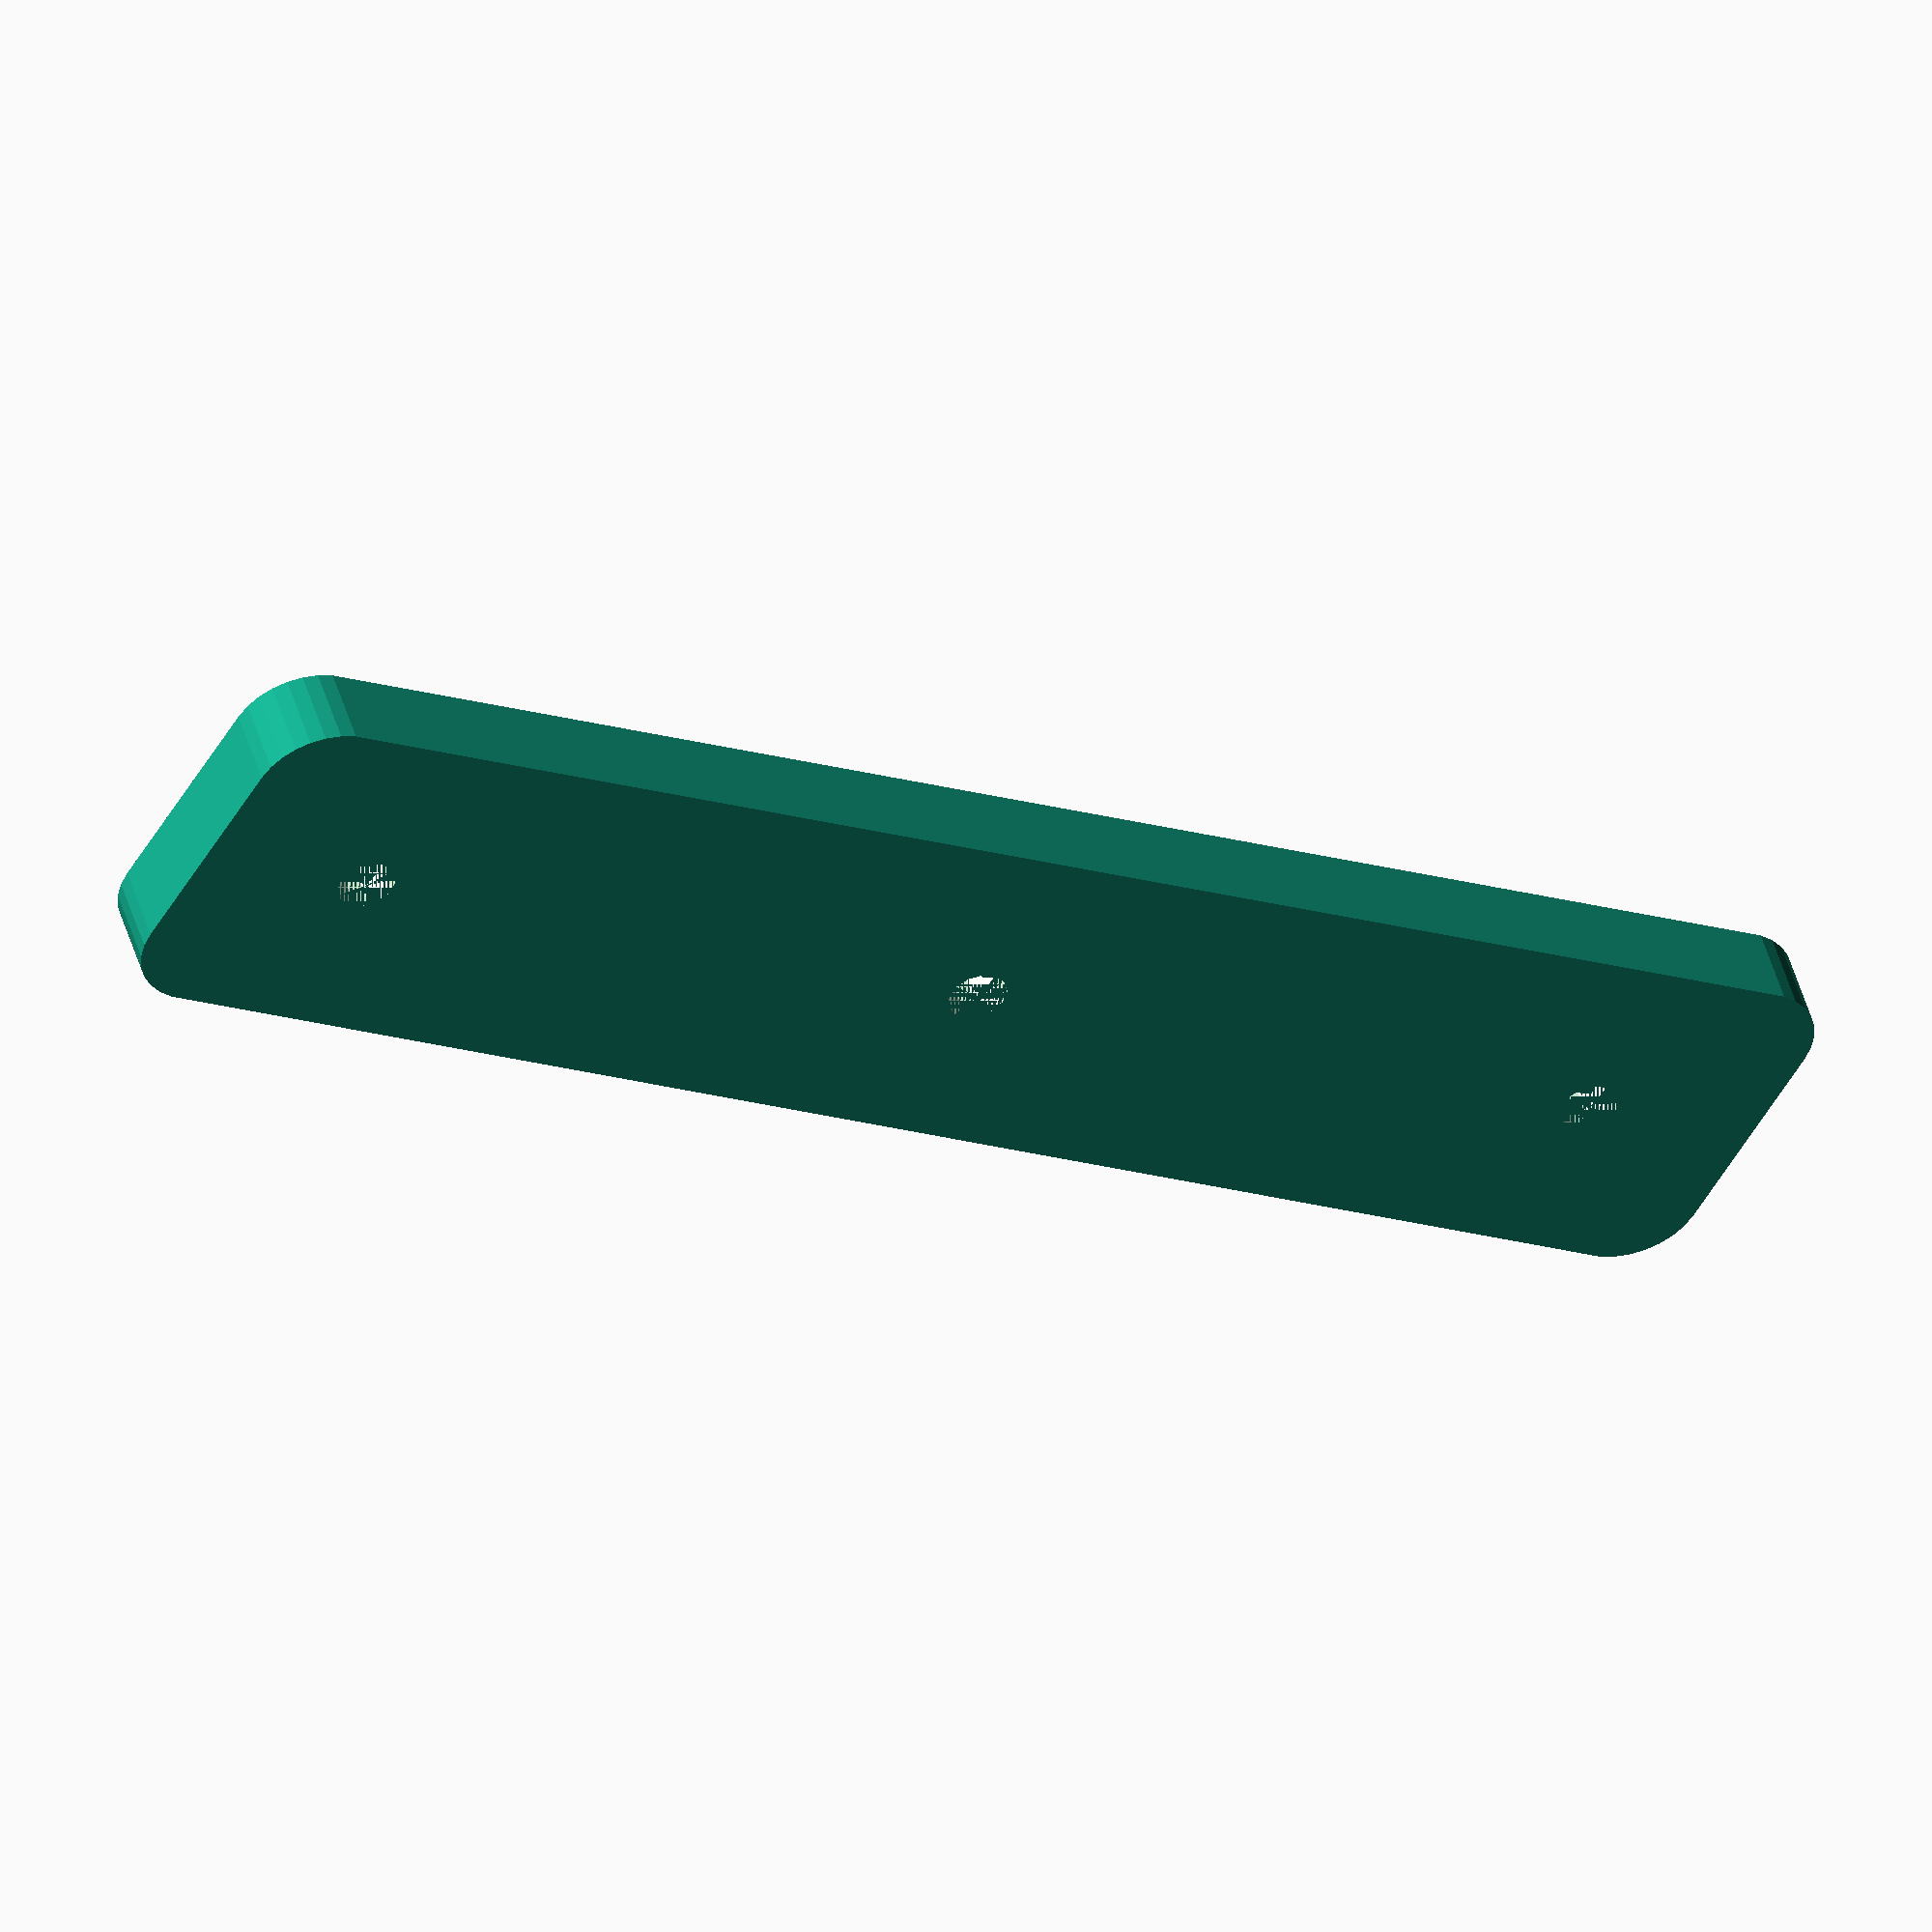
<openscad>
LP = 25; // pads
L = 190.5 + 2*LP;
W = 50;
H = 10;
R = 4;


difference() {
    // bar
    rr =10;
    translate([rr,rr,0])
    minkowski() {
        cylinder(r=rr, h=1);
        cube([L-2*rr,W-2*rr,H]);
    }

    // holes 
    union() {
        
        // holes for screws
        translate([LP, W/2, 0]) {
            cylinder(r=R, h= H+10);
        }

        translate([L-LP, W/2, 0]) {
            cylinder(r=R, h= H+10);
        }

        translate([L/2, W/2, 0]) {
            cylinder(r=R, h= H+10);
        }
        
        // holdes for speed cut
        
        
    }
    
    
}
</openscad>
<views>
elev=311.4 azim=150.0 roll=164.0 proj=o view=wireframe
</views>
